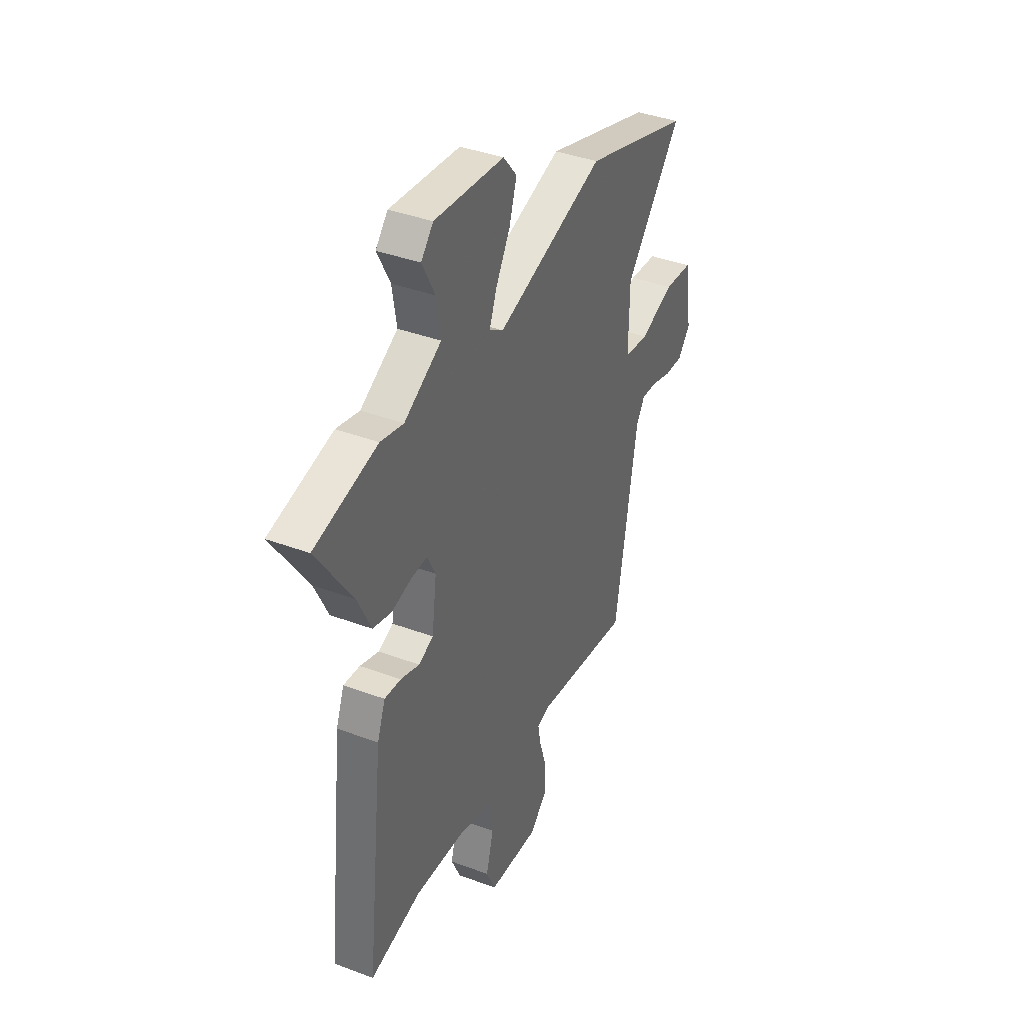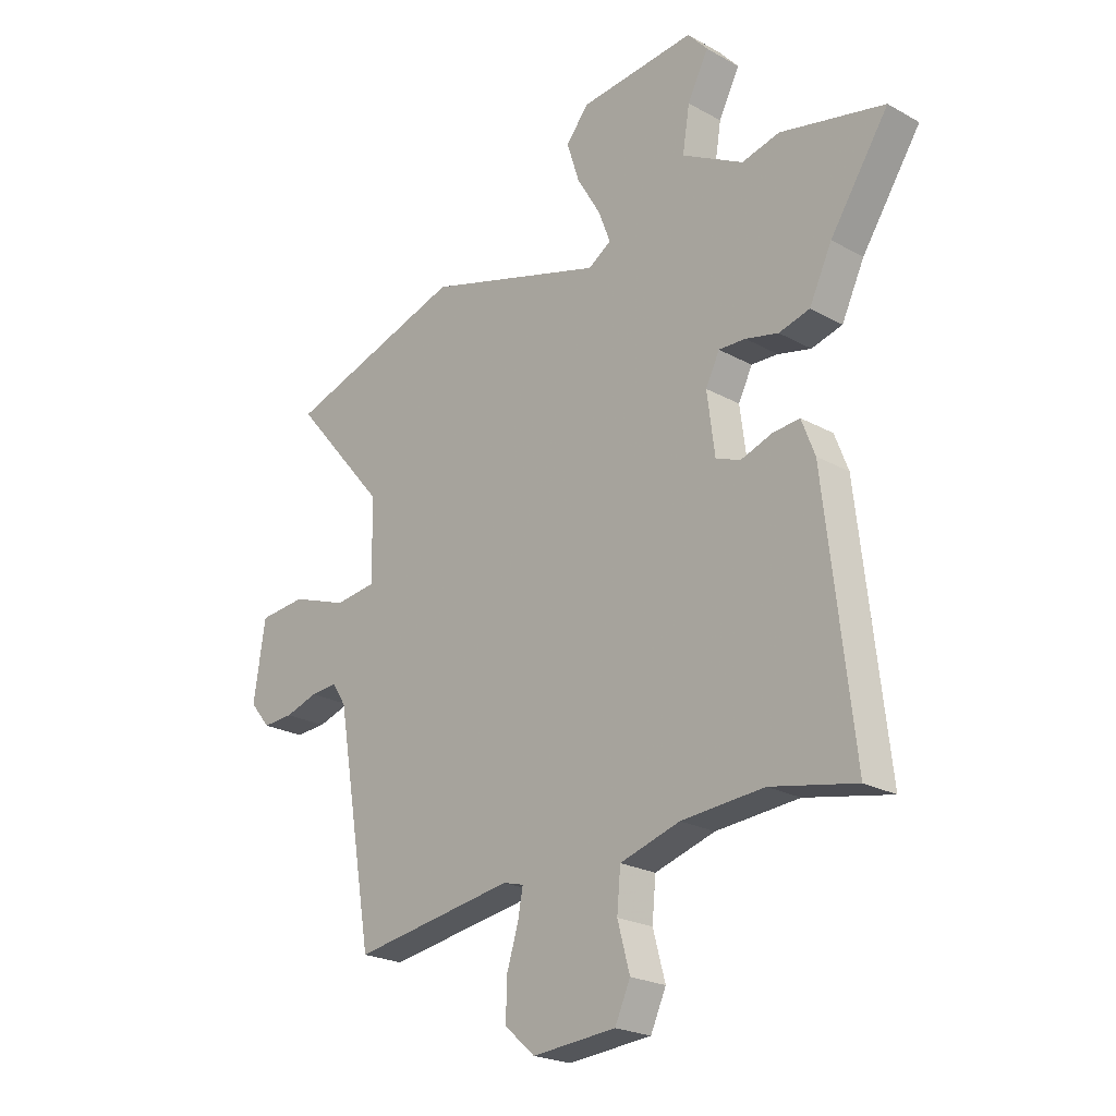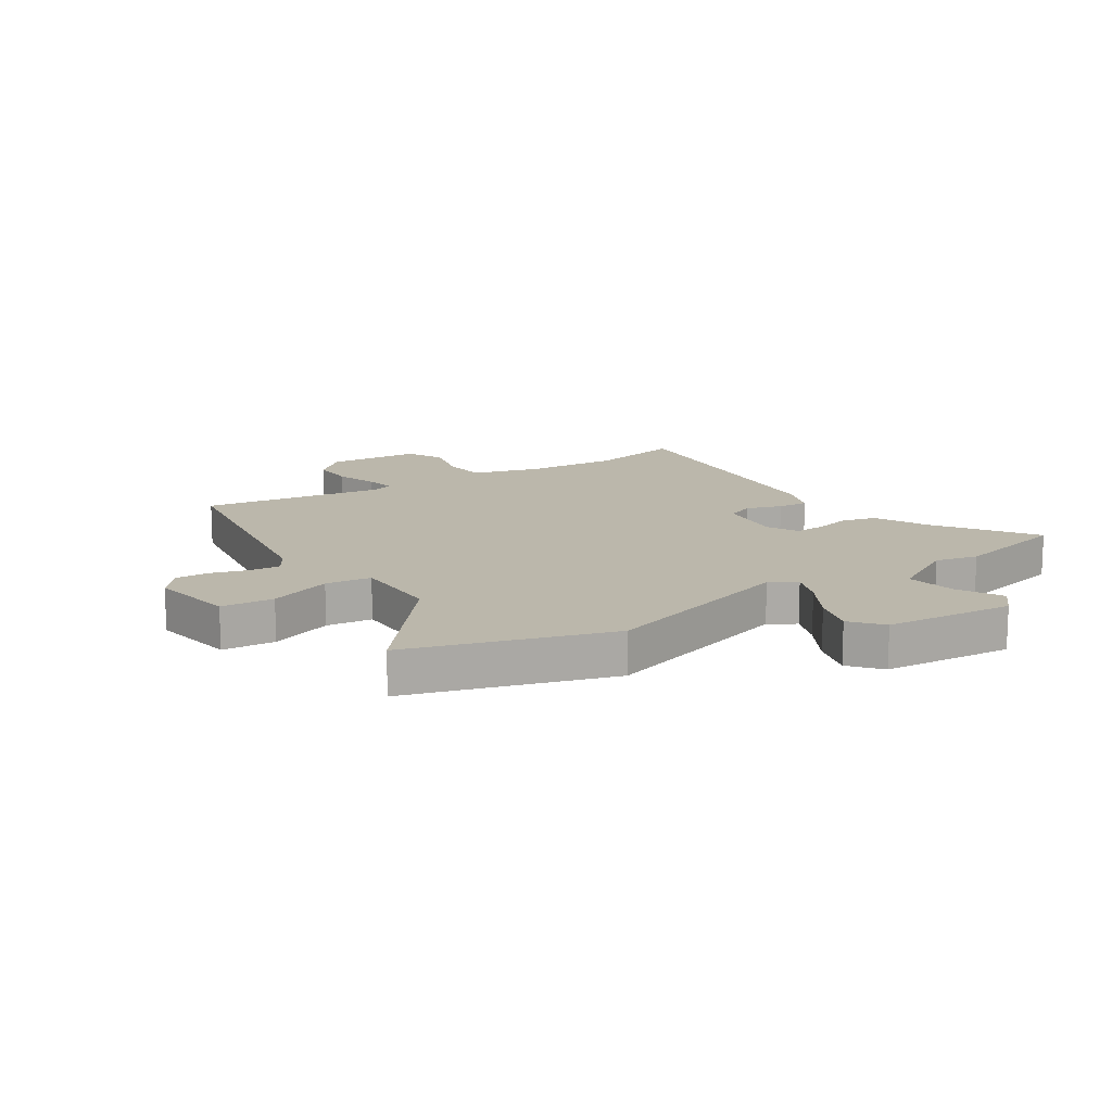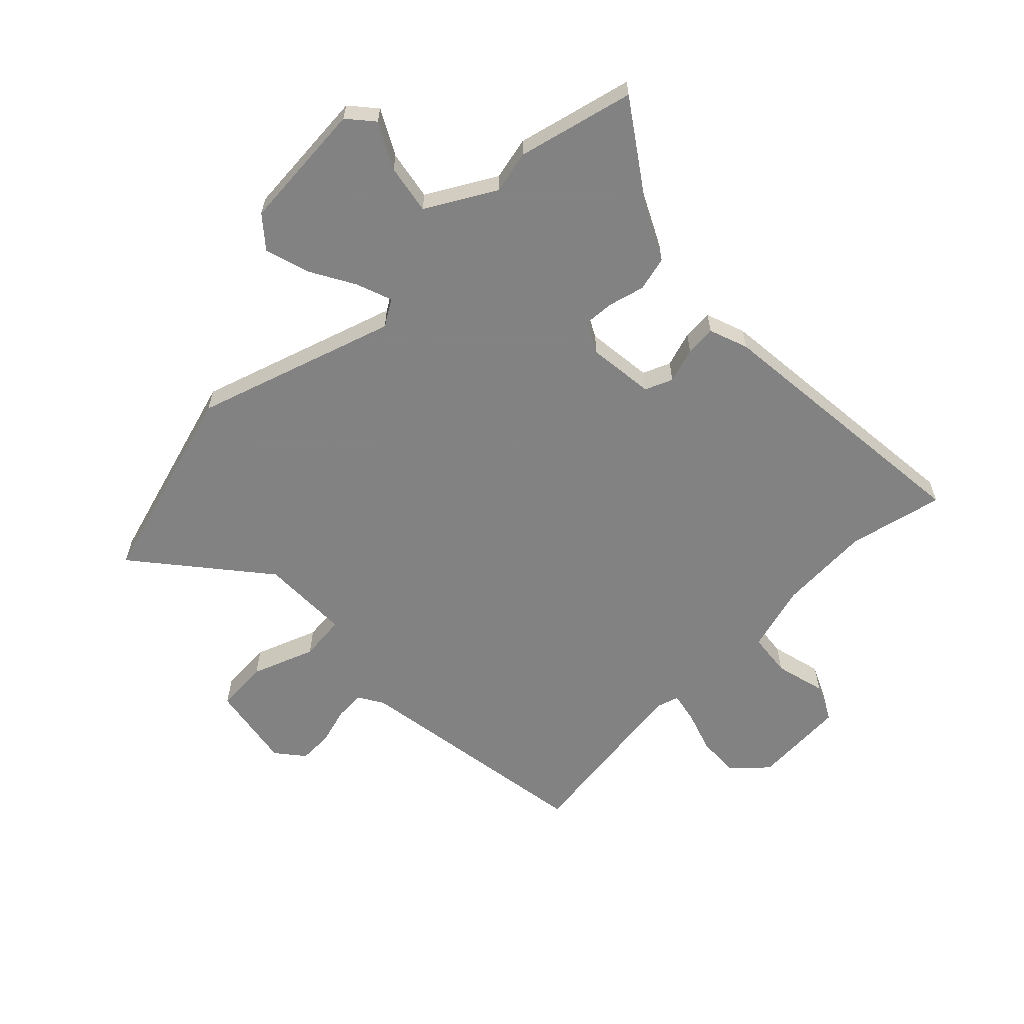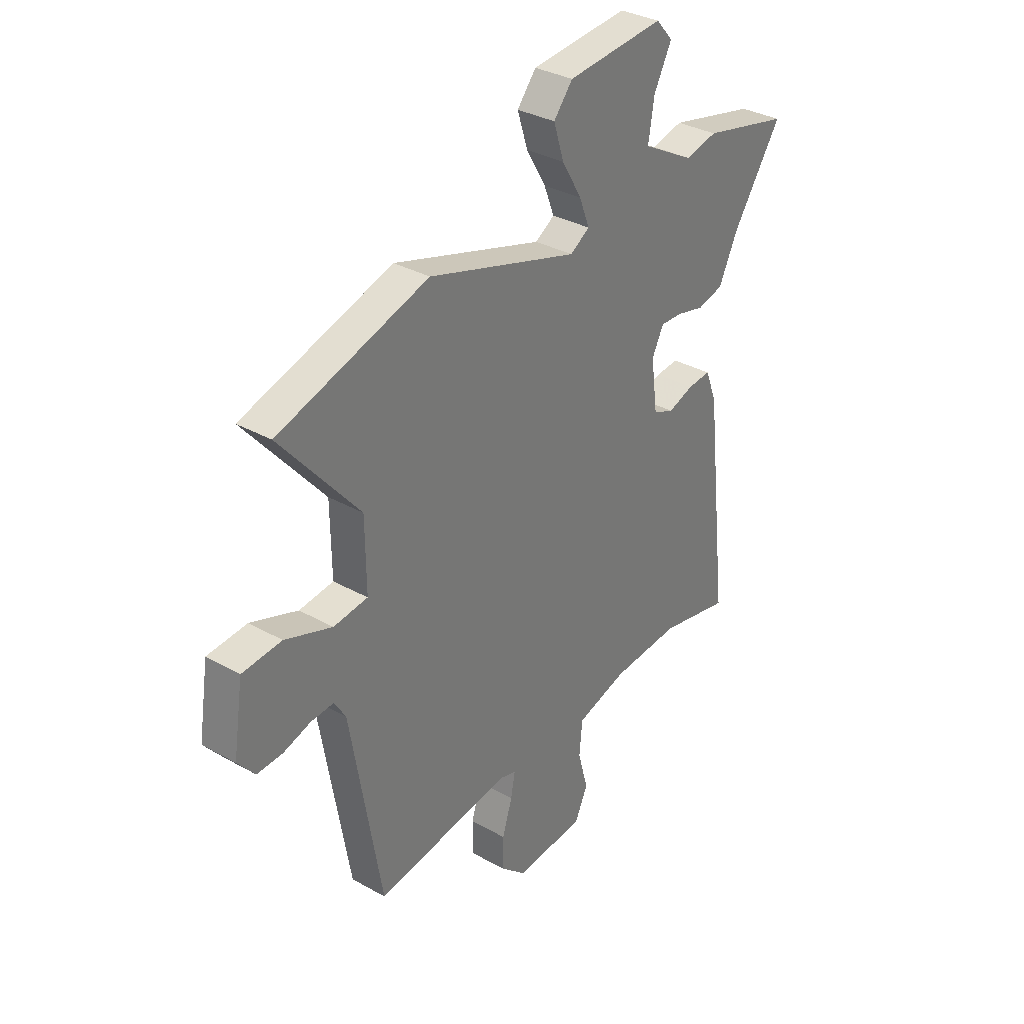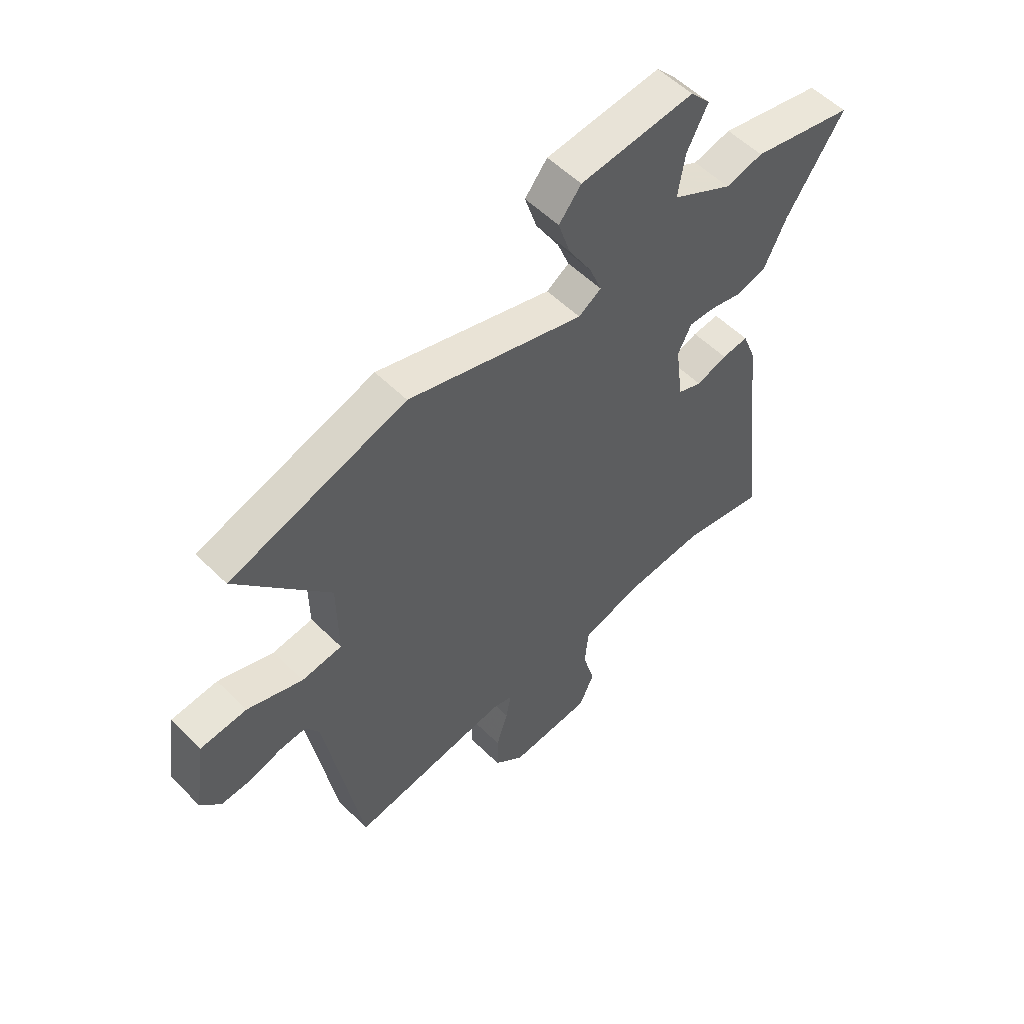
<metadata>
{"format":"obj","ext":"obj","renderer":"f3d","projection":"perspective","resolution":1024,"background":"white","views":[{"elev":39.2,"azim":115.0,"up":"+Z"},{"elev":-22.8,"azim":46.5,"up":"+Z"},{"elev":14.2,"azim":-33.9,"up":"+Y"},{"elev":-60.9,"azim":43.3,"up":"+Y"},{"elev":33.2,"azim":-52.2,"up":"+Z"},{"elev":54.8,"azim":-43.8,"up":"+Z"}]}
</metadata>
<code>
v 0.427 0.07 0.516
v 0.63 0.07 0.471
v 0.516 0.07 0.299
v 0.472 0.07 0.207
v 0.412 0.07 0.191
v 0.348 0.07 0.206
v 0.296 0.07 0.208
v 0.269 0.07 0.154
v 0.284 0.07 0.038
v 0.332 0.07 0.019
v 0.393 0.07 0.04
v 0.446 0.07 0.045
v 0.472 0.07 -0.023
v 0.527 0.07 -0.506
v 0.361 0.07 -0.472
v 0.2 0.07 -0.484
v 0.083 0.07 -0.519
v 0.076 0.07 -0.596
v 0.1 0.07 -0.684
v 0.07 0.07 -0.75
v -0.093 0.07 -0.763
v -0.152 0.07 -0.711
v -0.151 0.07 -0.637
v -0.128 0.07 -0.563
v -0.118 0.07 -0.509
v -0.158 0.07 -0.498
v -0.474 0.07 -0.547
v -0.547 0.07 -0.121
v -0.574 0.07 -0.078
v -0.627 0.07 -0.082
v -0.691 0.07 -0.102
v -0.751 0.07 -0.105
v -0.791 0.07 -0.057
v -0.768 0.07 0.093
v -0.676 0.07 0.101
v -0.566 0.07 0.062
v -0.486 0.07 0.072
v -0.488 0.07 0.228
v -0.672 0.07 0.445
v -0.322 0.07 0.556
v 0.028 0.07 0.451
v 0.073 0.07 0.48
v 0.049 0.07 0.542
v 0.003 0.07 0.62
v -0.021 0.07 0.696
v 0.023 0.07 0.75
v 0.249 0.07 0.772
v 0.288 0.07 0.728
v 0.247 0.07 0.649
v 0.233 0.07 0.563
v 0.353 0.07 0.498
v 0.427 0 0.516
v 0.63 0 0.471
v 0.516 0 0.299
v 0.472 0 0.207
v 0.412 0 0.191
v 0.348 0 0.206
v 0.296 0 0.208
v 0.269 0 0.154
v 0.284 0 0.038
v 0.332 0 0.019
v 0.393 0 0.04
v 0.446 0 0.045
v 0.472 0 -0.023
v 0.527 0 -0.506
v 0.361 0 -0.472
v 0.2 0 -0.484
v 0.083 0 -0.519
v 0.076 0 -0.596
v 0.1 0 -0.684
v 0.07 0 -0.75
v -0.093 0 -0.763
v -0.152 0 -0.711
v -0.151 0 -0.637
v -0.128 0 -0.563
v -0.118 0 -0.509
v -0.158 0 -0.498
v -0.474 0 -0.547
v -0.547 0 -0.121
v -0.574 0 -0.078
v -0.627 0 -0.082
v -0.691 0 -0.102
v -0.751 0 -0.105
v -0.791 0 -0.057
v -0.768 0 0.093
v -0.676 0 0.101
v -0.566 0 0.062
v -0.486 0 0.072
v -0.488 0 0.228
v -0.672 0 0.445
v -0.322 0 0.556
v 0.028 0 0.451
v 0.073 0 0.48
v 0.049 0 0.542
v 0.003 0 0.62
v -0.021 0 0.696
v 0.023 0 0.75
v 0.249 0 0.772
v 0.288 0 0.728
v 0.247 0 0.649
v 0.233 0 0.563
v 0.353 0 0.498
f 47 48 49
f 46 47 49
f 45 46 49
f 44 45 49
f 43 44 49
f 42 43 49 50
f 41 42 50 51
f 38 39 40 41
f 37 38 41 51
f 34 35 36
f 33 34 36
f 32 33 36
f 31 32 36
f 30 31 36
f 29 30 36 37
f 1 2 3
f 51 1 3
f 37 51 3
f 29 37 3
f 28 29 3
f 22 23 24
f 21 22 24
f 20 21 24
f 19 20 24
f 18 19 24
f 17 18 24 25
f 16 17 25 26
f 13 14 15
f 12 13 15
f 11 12 15
f 10 11 15
f 15 16 26
f 10 15 26
f 9 10 26
f 3 4 5 6
f 3 6 7
f 28 3 7
f 26 27 28
f 9 26 28
f 8 9 28
f 7 8 28
f 100 99 98
f 100 98 97
f 100 97 96
f 100 96 95
f 100 95 94
f 101 100 94 93
f 102 101 93 92
f 92 91 90 89
f 102 92 89 88
f 87 86 85
f 87 85 84
f 87 84 83
f 87 83 82
f 87 82 81
f 88 87 81 80
f 54 53 52
f 54 52 102
f 54 102 88
f 54 88 80
f 54 80 79
f 75 74 73
f 75 73 72
f 75 72 71
f 75 71 70
f 75 70 69
f 76 75 69 68
f 77 76 68 67
f 66 65 64
f 66 64 63
f 66 63 62
f 66 62 61
f 77 67 66
f 77 66 61
f 77 61 60
f 57 56 55 54
f 58 57 54
f 58 54 79
f 79 78 77
f 79 77 60
f 79 60 59
f 79 59 58
f 1 52 53 2
f 2 53 54 3
f 3 54 55 4
f 4 55 56 5
f 5 56 57 6
f 6 57 58 7
f 7 58 59 8
f 8 59 60 9
f 9 60 61 10
f 10 61 62 11
f 11 62 63 12
f 12 63 64 13
f 13 64 65 14
f 14 65 66 15
f 15 66 67 16
f 16 67 68 17
f 17 68 69 18
f 18 69 70 19
f 19 70 71 20
f 20 71 72 21
f 21 72 73 22
f 22 73 74 23
f 23 74 75 24
f 24 75 76 25
f 25 76 77 26
f 26 77 78 27
f 27 78 79 28
f 28 79 80 29
f 29 80 81 30
f 30 81 82 31
f 31 82 83 32
f 32 83 84 33
f 33 84 85 34
f 34 85 86 35
f 35 86 87 36
f 36 87 88 37
f 37 88 89 38
f 38 89 90 39
f 39 90 91 40
f 40 91 92 41
f 41 92 93 42
f 42 93 94 43
f 43 94 95 44
f 44 95 96 45
f 45 96 97 46
f 46 97 98 47
f 47 98 99 48
f 48 99 100 49
f 49 100 101 50
f 50 101 102 51
f 51 102 52 1

</code>
